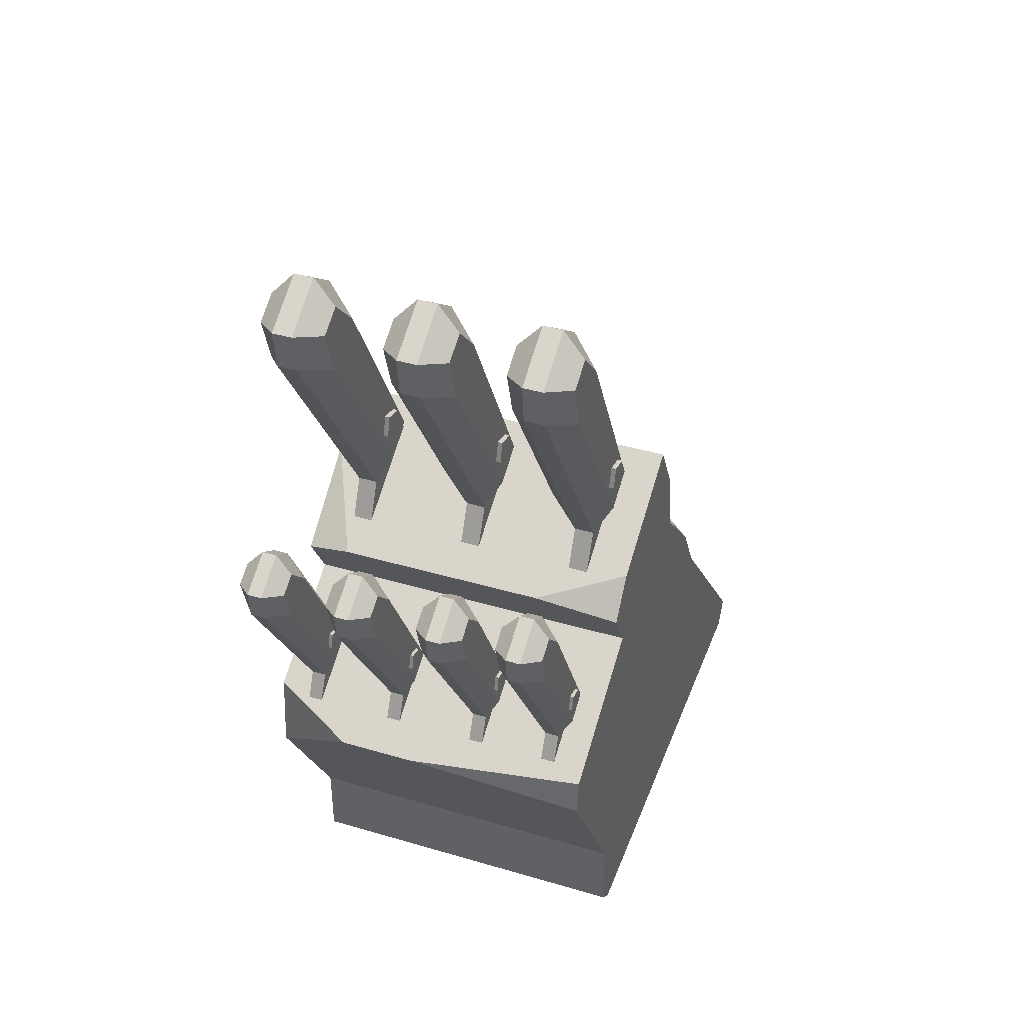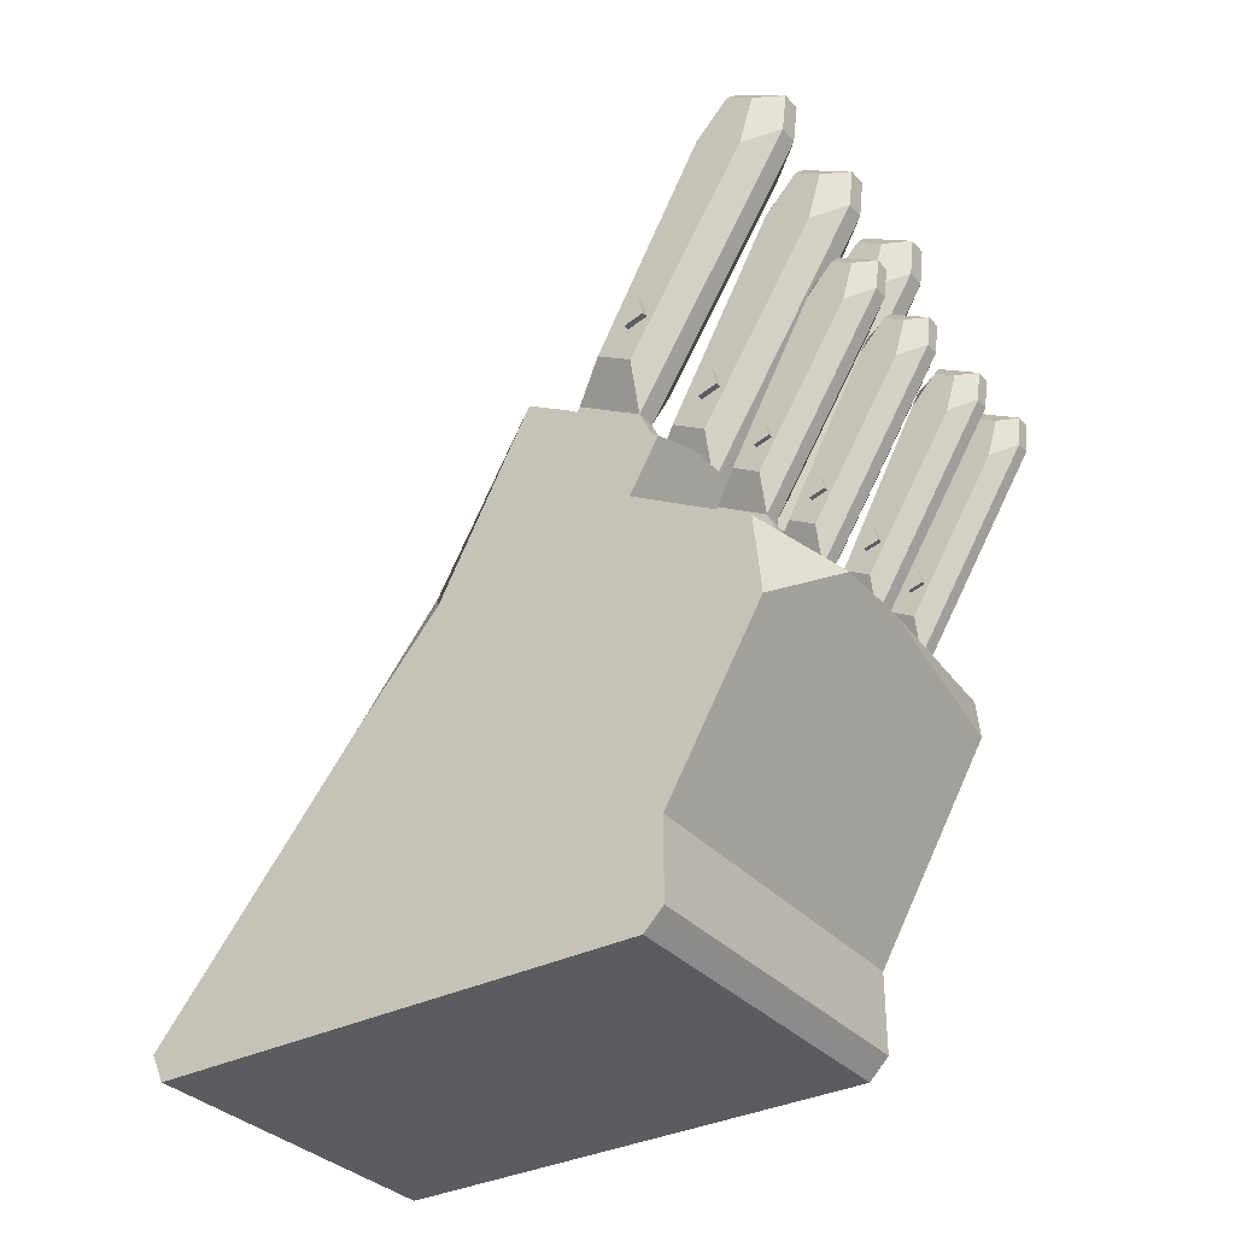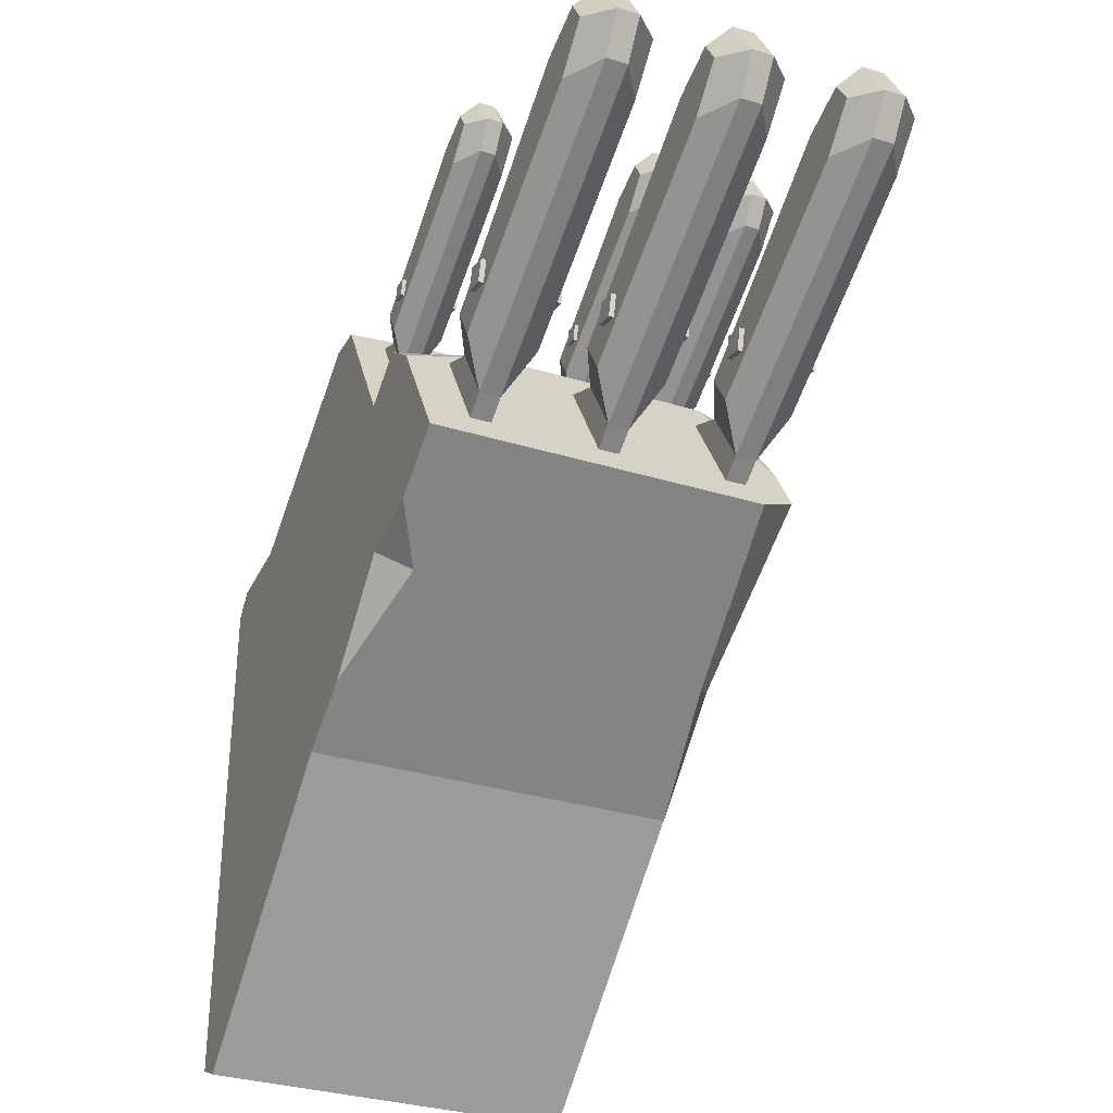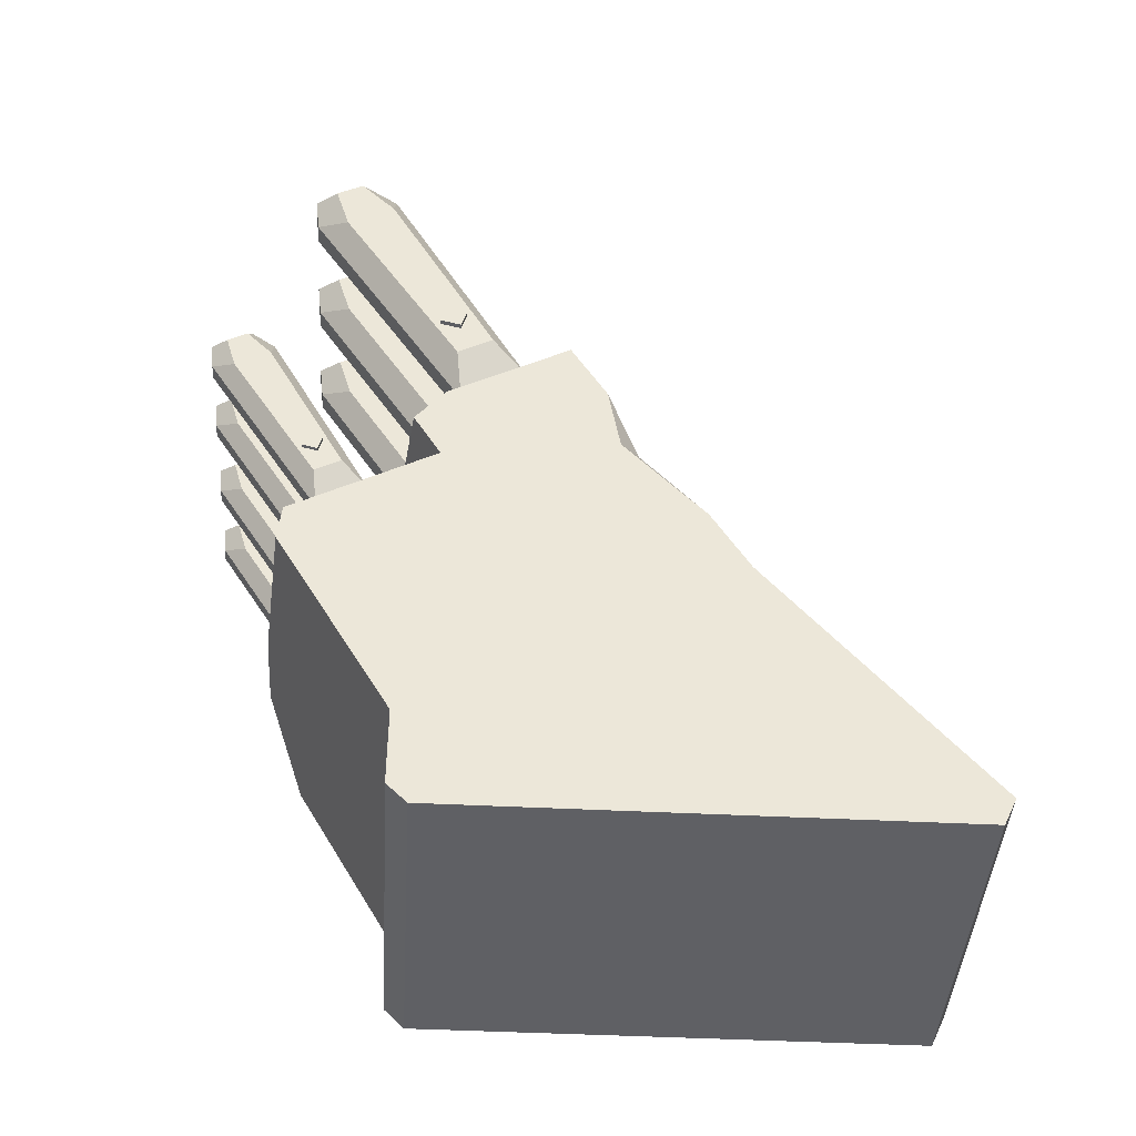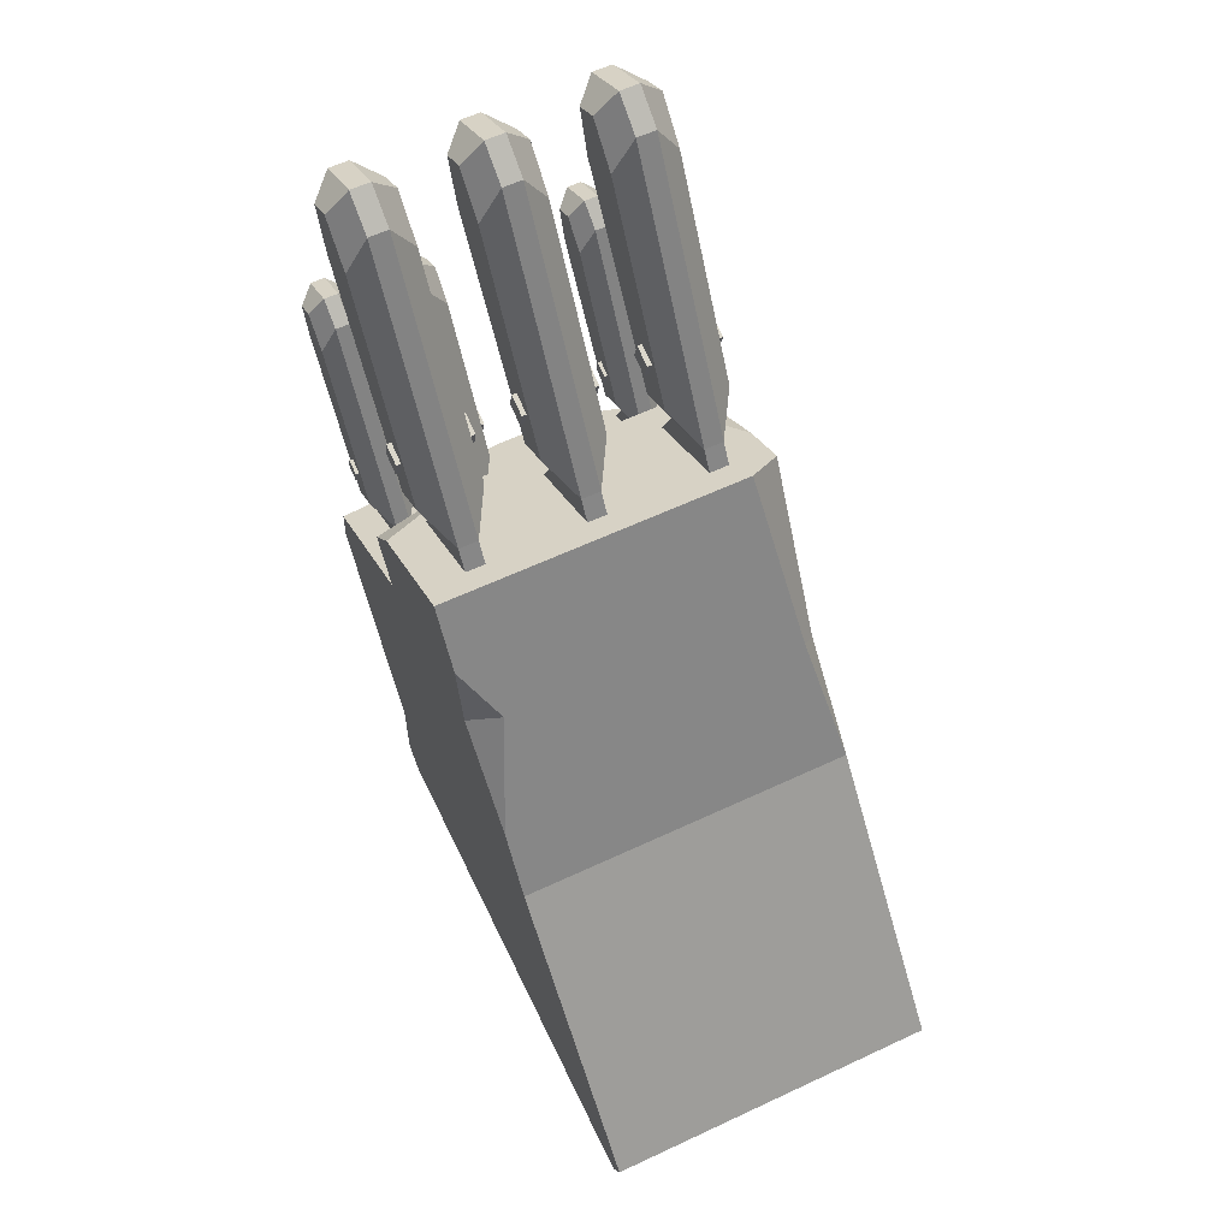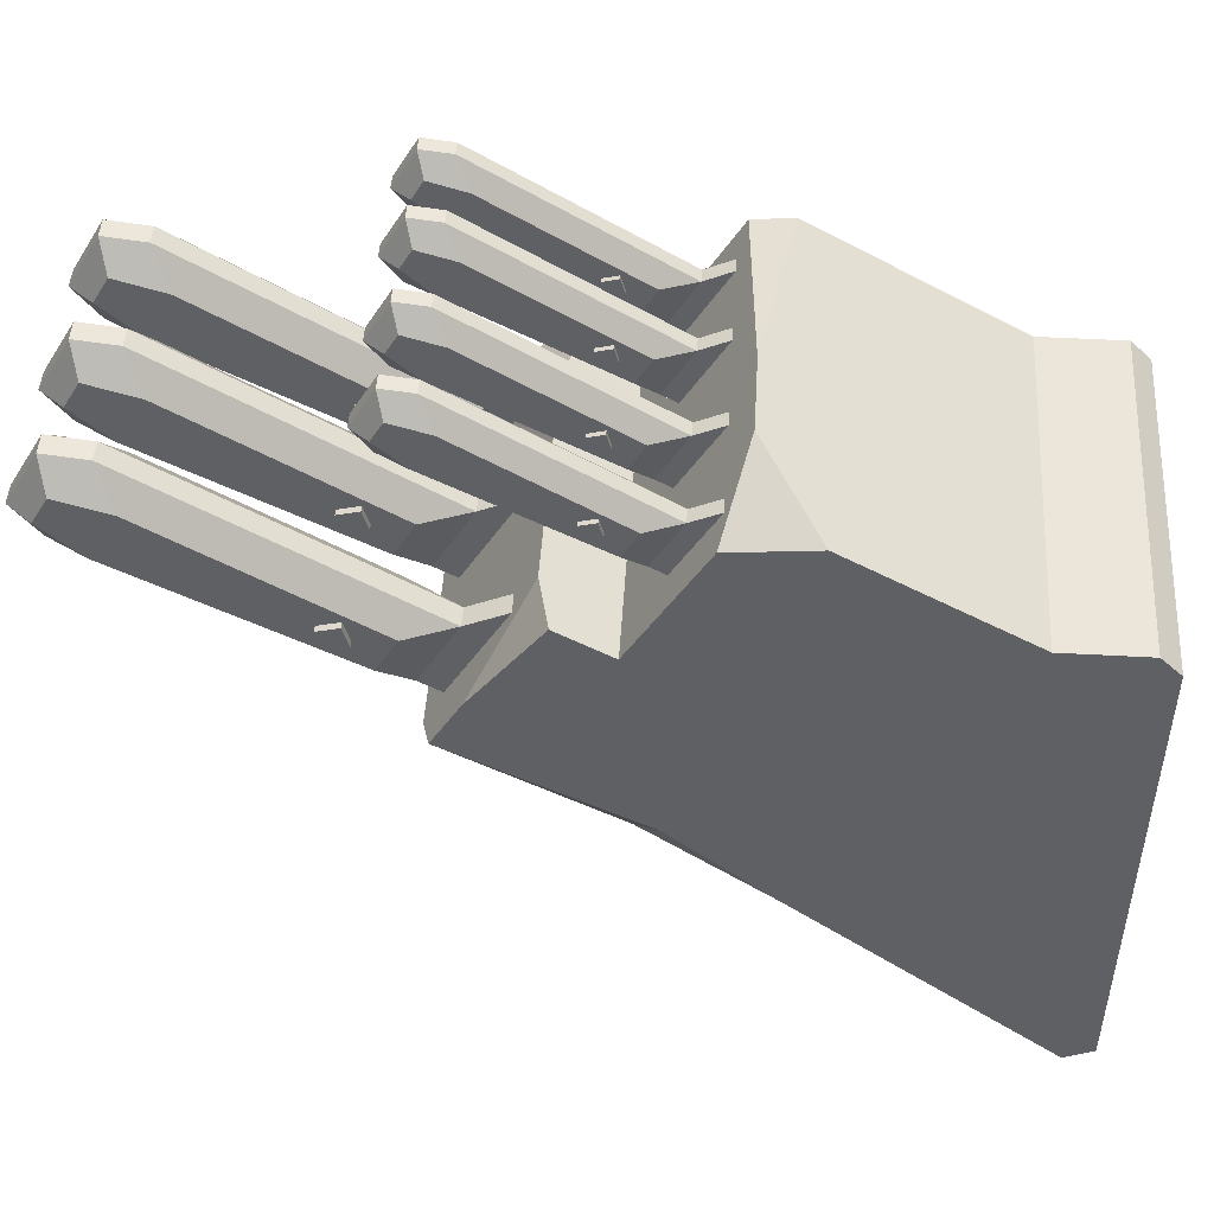
<metadata>
{"format":"obj","ext":"obj","renderer":"f3d","projection":"perspective","resolution":1024,"background":"white","views":[{"elev":40.8,"azim":19.8,"up":"+Y"},{"elev":-33.6,"azim":-55.3,"up":"+Y"},{"elev":-33.1,"azim":157.2,"up":"+Z"},{"elev":-43.4,"azim":86.5,"up":"+Y"},{"elev":60.5,"azim":154.4,"up":"+Y"},{"elev":47.7,"azim":-86.4,"up":"+Z"}]}
</metadata>
<code>
v 7.665 18.69 13.75
v 7.665 20.9 9.915
v 7.665 20.24 13.02
v 7.665 21.75 10.41
v 6.884 18.69 13.75
v 6.884 20.9 9.915
v 6.884 20.24 13.02
v 6.884 21.75 10.41
v 7.665 30.61 19.42
v 7.665 32.48 16.18
v 6.884 32.48 16.18
v 6.884 30.61 19.42
v 7.665 32.21 19.61
v 7.665 33.44 17.48
v 6.884 33.44 17.48
v 6.884 32.21 19.61
v 8.546 22.02 13.25
v 8.546 22.84 11.84
v 8.546 31 16.24
v 8.546 29.92 18.11
v 8.546 32.47 17.64
v 8.546 31.86 18.69
v 5.982 22.02 13.25
v 5.982 22.84 11.84
v 5.982 29.92 18.11
v 5.982 31 16.24
v 5.982 31.86 18.69
v 5.982 32.47 17.64
v 5.742 23.45 13.15
v 5.742 23.68 13.97
v 5.742 24.28 12.92
v 5.742 24.5 13.75
v 8.735 24.28 12.92
v 8.735 24.5 13.75
v 8.735 23.45 13.15
v 8.735 23.68 13.97
v 0.5891 27.37 6.812
v 0.5891 30.43 1.52
v 0.5891 29.52 5.808
v 0.5891 31.6 2.198
v -0.4892 27.37 6.812
v -0.4892 30.43 1.52
v -0.4892 29.52 5.808
v -0.4892 31.6 2.198
v 0.5891 43.84 14.65
v 0.5891 46.42 10.18
v -0.4892 46.42 10.18
v -0.4892 43.84 14.65
v 0.5891 46.05 14.91
v 0.5891 47.75 11.96
v -0.4892 47.75 11.96
v -0.4892 46.05 14.91
v 1.806 31.98 6.12
v 1.806 33.1 4.174
v 1.806 44.38 10.26
v 1.806 42.89 12.84
v 1.806 46.41 12.18
v 1.806 45.57 13.64
v -1.736 31.98 6.12
v -1.736 33.1 4.174
v -1.736 42.89 12.84
v -1.736 44.38 10.26
v -1.736 45.57 13.64
v -1.736 46.41 12.18
v -2.067 33.96 5.981
v -2.067 34.26 7.125
v -2.067 35.1 5.675
v -2.067 35.41 6.818
v 2.067 35.1 5.675
v 2.067 35.41 6.818
v 2.067 33.96 5.981
v 2.067 34.26 7.125
v 7.139 27.37 6.812
v 7.139 30.43 1.52
v 7.139 29.52 5.808
v 7.139 31.6 2.198
v 6.06 27.37 6.812
v 6.06 30.43 1.52
v 6.06 29.52 5.808
v 6.06 31.6 2.198
v 7.139 43.84 14.65
v 7.139 46.42 10.18
v 6.06 46.42 10.18
v 6.06 43.84 14.65
v 7.139 46.05 14.91
v 7.139 47.75 11.96
v 6.06 47.75 11.96
v 6.06 46.05 14.91
v 8.355 31.98 6.12
v 8.355 33.1 4.174
v 8.355 44.38 10.26
v 8.355 42.89 12.84
v 8.355 46.41 12.18
v 8.355 45.57 13.64
v 4.814 31.98 6.12
v 4.814 33.1 4.174
v 4.814 42.89 12.84
v 4.814 44.38 10.26
v 4.814 45.57 13.64
v 4.814 46.41 12.18
v 4.483 33.96 5.981
v 4.483 34.26 7.125
v 4.483 35.1 5.675
v 4.483 35.41 6.818
v 8.616 35.1 5.675
v 8.616 35.41 6.818
v 8.616 33.96 5.981
v 8.616 34.26 7.125
v -9.419 5.395 8.4
v 9.419 5.395 8.4
v 9.419 31.35 -0.06808
v -9.419 15.55 -9.188
v 9.419 15.55 -9.188
v -9.419 22.8 6.725
v 9.419 22.8 6.725
v -4.71 17.73 15.52
v -9.419 14.64 13.74
v -9.419 19 13.32
v 9.419 16.25 14.67
v 9.419 18.34 14.46
v -0.4817 17.73 15.52
v 9.419 25.4 8.226
v 4.71 26.27 8.726
v 9.419 27.54 6.528
v -9.419 25.65 8.366
v -6.876 26.27 8.726
v -9.419 29.37 3.357
v 9.419 27.92 -2.048
v 9.419 19.12 -7.129
v 9.419 24.03 -2.696
v 7.73 24.89 -3.797
v -7.667 31.35 -0.06808
v -9.419 30.89 0.7225
v -8.466 22.2 -5.347
v -9.419 20.95 -4.503
v -9.419 0 -19.84
v -9.419 1.555 -20.58
v 9.419 0 -19.84
v 9.419 1.555 -20.58
v 9.419 0 7.322
v 9.419 1.079 8.4
v -9.419 0 7.322
v -9.419 1.079 8.4
v -6.807 18.69 13.75
v -6.807 20.9 9.915
v -6.807 20.24 13.02
v -6.807 21.75 10.41
v -7.588 18.69 13.75
v -7.588 20.9 9.915
v -7.588 20.24 13.02
v -7.588 21.75 10.41
v -6.807 30.61 19.42
v -6.807 32.48 16.18
v -7.588 32.48 16.18
v -7.588 30.61 19.42
v -6.807 32.21 19.61
v -6.807 33.44 17.48
v -7.588 33.44 17.48
v -7.588 32.21 19.61
v -5.926 22.02 13.25
v -5.926 22.84 11.84
v -5.926 31 16.24
v -5.926 29.92 18.11
v -5.926 32.47 17.64
v -5.926 31.86 18.69
v -8.491 22.02 13.25
v -8.491 22.84 11.84
v -8.491 29.92 18.11
v -8.491 31 16.24
v -8.491 31.86 18.69
v -8.491 32.47 17.64
v -8.73 23.45 13.15
v -8.73 23.68 13.97
v -8.73 24.28 12.92
v -8.73 24.5 13.75
v -5.737 24.28 12.92
v -5.737 24.5 13.75
v -5.737 23.45 13.15
v -5.737 23.68 13.97
v 3.266 18.69 13.75
v 3.266 20.9 9.915
v 3.266 20.24 13.02
v 3.266 21.75 10.41
v 2.485 18.69 13.75
v 2.485 20.9 9.915
v 2.485 20.24 13.02
v 2.485 21.75 10.41
v 3.266 30.61 19.42
v 3.266 32.48 16.18
v 2.485 32.48 16.18
v 2.485 30.61 19.42
v 3.266 32.21 19.61
v 3.266 33.44 17.48
v 2.485 33.44 17.48
v 2.485 32.21 19.61
v 4.147 22.02 13.25
v 4.147 22.84 11.84
v 4.147 31 16.24
v 4.147 29.92 18.11
v 4.147 32.47 17.64
v 4.147 31.86 18.69
v 1.582 22.02 13.25
v 1.582 22.84 11.84
v 1.582 29.92 18.11
v 1.582 31 16.24
v 1.582 31.86 18.69
v 1.582 32.47 17.64
v 1.343 23.45 13.15
v 1.343 23.68 13.97
v 1.343 24.28 12.92
v 1.343 24.5 13.75
v 4.336 24.28 12.92
v 4.336 24.5 13.75
v 4.336 23.45 13.15
v 4.336 23.68 13.97
v -1.85 18.69 13.75
v -1.85 20.9 9.915
v -1.85 20.24 13.02
v -1.85 21.75 10.41
v -2.63 18.69 13.75
v -2.63 20.9 9.915
v -2.63 20.24 13.02
v -2.63 21.75 10.41
v -1.85 30.61 19.42
v -1.85 32.48 16.18
v -2.63 32.48 16.18
v -2.63 30.61 19.42
v -1.85 32.21 19.61
v -1.85 33.44 17.48
v -2.63 33.44 17.48
v -2.63 32.21 19.61
v -0.9684 22.02 13.25
v -0.9684 22.84 11.84
v -0.9684 31 16.24
v -0.9684 29.92 18.11
v -0.9684 32.47 17.64
v -0.9684 31.86 18.69
v -3.533 22.02 13.25
v -3.533 22.84 11.84
v -3.533 29.92 18.11
v -3.533 31 16.24
v -3.533 31.86 18.69
v -3.533 32.47 17.64
v -3.773 23.45 13.15
v -3.773 23.68 13.97
v -3.773 24.28 12.92
v -3.773 24.5 13.75
v -0.7795 24.28 12.92
v -0.7795 24.5 13.75
v -0.7795 23.45 13.15
v -0.7795 23.68 13.97
v -6.115 27.37 6.812
v -6.115 30.43 1.52
v -6.115 29.52 5.808
v -6.115 31.6 2.198
v -7.194 27.37 6.812
v -7.194 30.43 1.52
v -7.194 29.52 5.808
v -7.194 31.6 2.198
v -6.115 43.84 14.65
v -6.115 46.42 10.18
v -7.194 46.42 10.18
v -7.194 43.84 14.65
v -6.115 46.05 14.91
v -6.115 47.75 11.96
v -7.194 47.75 11.96
v -7.194 46.05 14.91
v -4.899 31.98 6.12
v -4.899 33.1 4.174
v -4.899 44.38 10.26
v -4.899 42.89 12.84
v -4.899 46.41 12.18
v -4.899 45.57 13.64
v -8.44 31.98 6.12
v -8.44 33.1 4.174
v -8.44 42.89 12.84
v -8.44 44.38 10.26
v -8.44 45.57 13.64
v -8.44 46.41 12.18
v -8.771 33.96 5.981
v -8.771 34.26 7.125
v -8.771 35.1 5.675
v -8.771 35.41 6.818
v -4.638 35.1 5.675
v -4.638 35.41 6.818
v -4.638 33.96 5.981
v -4.638 34.26 7.125
f 6 5 7 8
f 2 4 3 1
f 1 3 7 5
f 13 14 15 16
f 4 2 6 8
f 17 18 19 20
f 4 8 11 10
f 24 23 25 26
f 7 3 9 12
f 20 19 21 22
f 10 11 15 14
f 26 25 27 28
f 12 9 13 16
f 3 4 18 17
f 4 10 19 18
f 9 3 17 20
f 10 14 21 19
f 14 13 22 21
f 13 9 20 22
f 8 7 23 24
f 7 12 25 23
f 11 8 24 26
f 12 16 27 25
f 16 15 28 27
f 15 11 26 28
f 29 30 32 31
f 31 32 34 33
f 33 34 36 35
f 35 36 30 29
f 30 36 34 32
f 35 29 31 33
f 42 41 43 44
f 38 40 39 37
f 37 39 43 41
f 49 50 51 52
f 40 38 42 44
f 53 54 55 56
f 40 44 47 46
f 60 59 61 62
f 43 39 45 48
f 56 55 57 58
f 46 47 51 50
f 62 61 63 64
f 48 45 49 52
f 39 40 54 53
f 40 46 55 54
f 45 39 53 56
f 46 50 57 55
f 50 49 58 57
f 49 45 56 58
f 44 43 59 60
f 43 48 61 59
f 47 44 60 62
f 48 52 63 61
f 52 51 64 63
f 51 47 62 64
f 65 66 68 67
f 67 68 70 69
f 69 70 72 71
f 71 72 66 65
f 66 72 70 68
f 71 65 67 69
f 78 77 79 80
f 74 76 75 73
f 73 75 79 77
f 85 86 87 88
f 76 74 78 80
f 89 90 91 92
f 76 80 83 82
f 96 95 97 98
f 79 75 81 84
f 92 91 93 94
f 82 83 87 86
f 98 97 99 100
f 84 81 85 88
f 75 76 90 89
f 76 82 91 90
f 81 75 89 92
f 82 86 93 91
f 86 85 94 93
f 85 81 92 94
f 80 79 95 96
f 79 84 97 95
f 83 80 96 98
f 84 88 99 97
f 88 87 100 99
f 87 83 98 100
f 101 102 104 103
f 103 104 106 105
f 105 106 108 107
f 107 108 102 101
f 102 108 106 104
f 107 101 103 105
f 127 125 126
f 136 138 140 142
f 118 117 116
f 123 122 124
f 112 113 139 137
f 113 110 141 139
f 110 109 143 141
f 109 112 137 143
f 121 119 120
f 117 112 109
f 117 119 121 116
f 110 113 115
f 118 120 115 114
f 130 115 113 129
f 114 115 122 123 126 125
f 134 135 133 132
f 128 130 131
f 131 130 129
f 127 126 123 124
f 131 132 111 128
f 133 135 125 127
f 112 135 134
f 136 137 139 138
f 140 141 143 142
f 139 141 140 138
f 143 137 136 142
f 125 135 112 114
f 112 134 129 113
f 129 134 132 131
f 130 124 122 115
f 111 124 130 128
f 110 115 120 119
f 109 110 119 117
f 118 116 121 120
f 114 112 117 118
f 127 111 132 133
f 127 124 111
f 149 148 150 151
f 145 147 146 144
f 144 146 150 148
f 156 157 158 159
f 147 145 149 151
f 160 161 162 163
f 147 151 154 153
f 167 166 168 169
f 150 146 152 155
f 163 162 164 165
f 153 154 158 157
f 169 168 170 171
f 155 152 156 159
f 146 147 161 160
f 147 153 162 161
f 152 146 160 163
f 153 157 164 162
f 157 156 165 164
f 156 152 163 165
f 151 150 166 167
f 150 155 168 166
f 154 151 167 169
f 155 159 170 168
f 159 158 171 170
f 158 154 169 171
f 172 173 175 174
f 174 175 177 176
f 176 177 179 178
f 178 179 173 172
f 173 179 177 175
f 178 172 174 176
f 185 184 186 187
f 181 183 182 180
f 180 182 186 184
f 192 193 194 195
f 183 181 185 187
f 196 197 198 199
f 183 187 190 189
f 203 202 204 205
f 186 182 188 191
f 199 198 200 201
f 189 190 194 193
f 205 204 206 207
f 191 188 192 195
f 182 183 197 196
f 183 189 198 197
f 188 182 196 199
f 189 193 200 198
f 193 192 201 200
f 192 188 199 201
f 187 186 202 203
f 186 191 204 202
f 190 187 203 205
f 191 195 206 204
f 195 194 207 206
f 194 190 205 207
f 208 209 211 210
f 210 211 213 212
f 212 213 215 214
f 214 215 209 208
f 209 215 213 211
f 214 208 210 212
f 221 220 222 223
f 217 219 218 216
f 216 218 222 220
f 228 229 230 231
f 219 217 221 223
f 232 233 234 235
f 219 223 226 225
f 239 238 240 241
f 222 218 224 227
f 235 234 236 237
f 225 226 230 229
f 241 240 242 243
f 227 224 228 231
f 218 219 233 232
f 219 225 234 233
f 224 218 232 235
f 225 229 236 234
f 229 228 237 236
f 228 224 235 237
f 223 222 238 239
f 222 227 240 238
f 226 223 239 241
f 227 231 242 240
f 231 230 243 242
f 230 226 241 243
f 244 245 247 246
f 246 247 249 248
f 248 249 251 250
f 250 251 245 244
f 245 251 249 247
f 250 244 246 248
f 257 256 258 259
f 253 255 254 252
f 252 254 258 256
f 264 265 266 267
f 255 253 257 259
f 268 269 270 271
f 255 259 262 261
f 275 274 276 277
f 258 254 260 263
f 271 270 272 273
f 261 262 266 265
f 277 276 278 279
f 263 260 264 267
f 254 255 269 268
f 255 261 270 269
f 260 254 268 271
f 261 265 272 270
f 265 264 273 272
f 264 260 271 273
f 259 258 274 275
f 258 263 276 274
f 262 259 275 277
f 263 267 278 276
f 267 266 279 278
f 266 262 277 279
f 280 281 283 282
f 282 283 285 284
f 284 285 287 286
f 286 287 281 280
f 281 287 285 283
f 286 280 282 284

</code>
